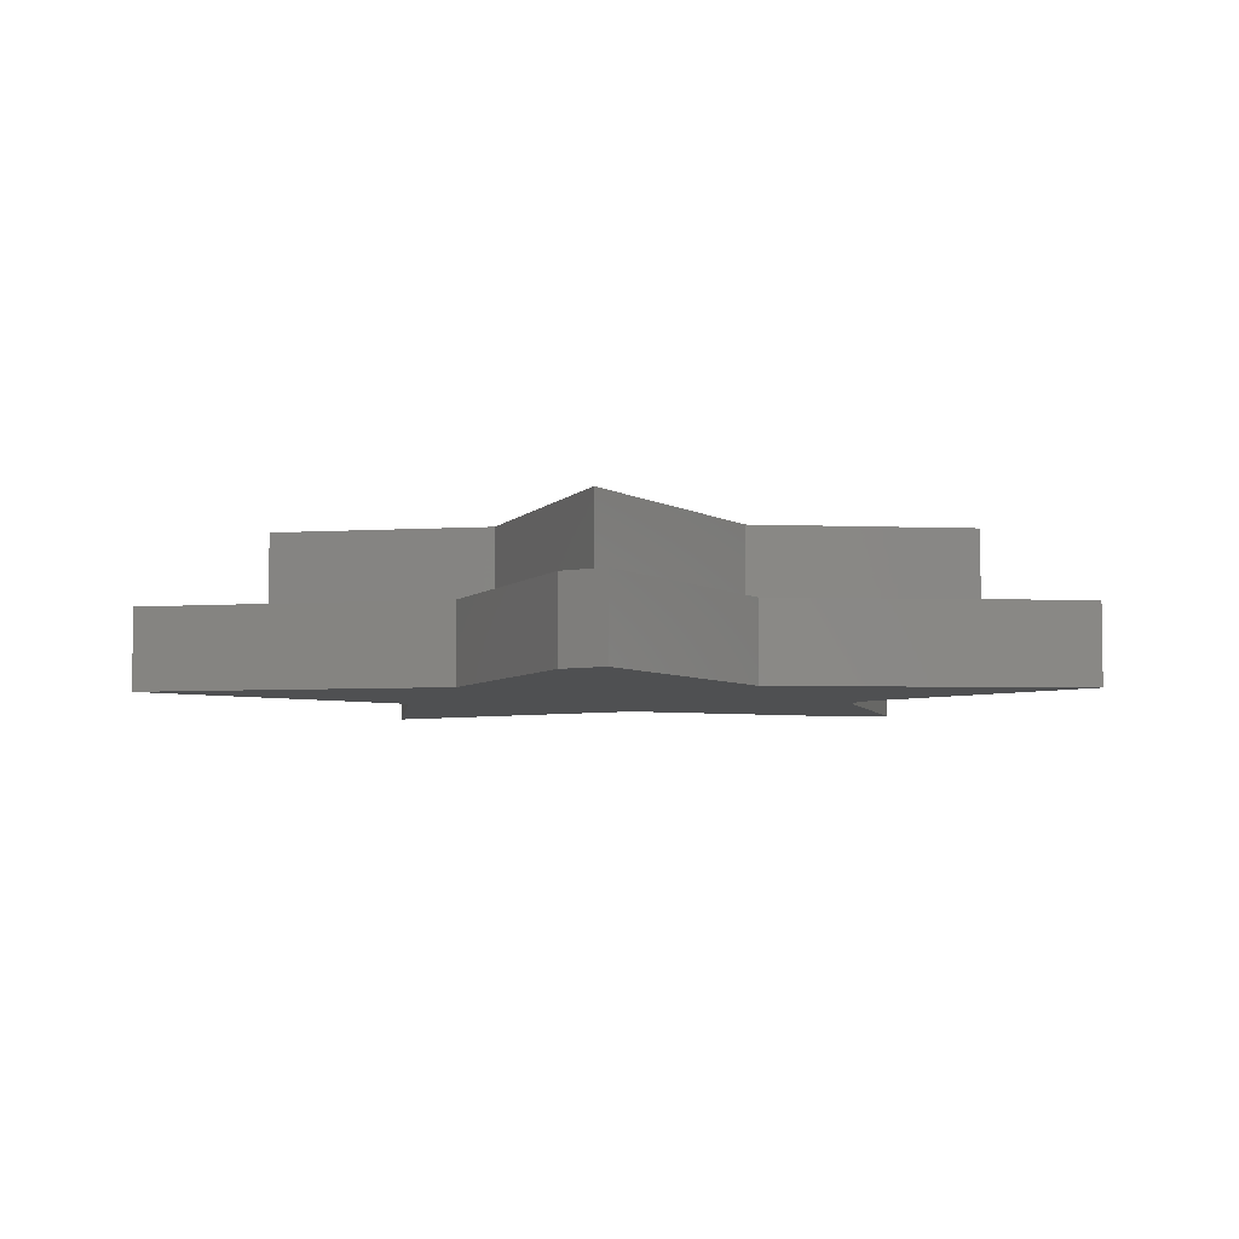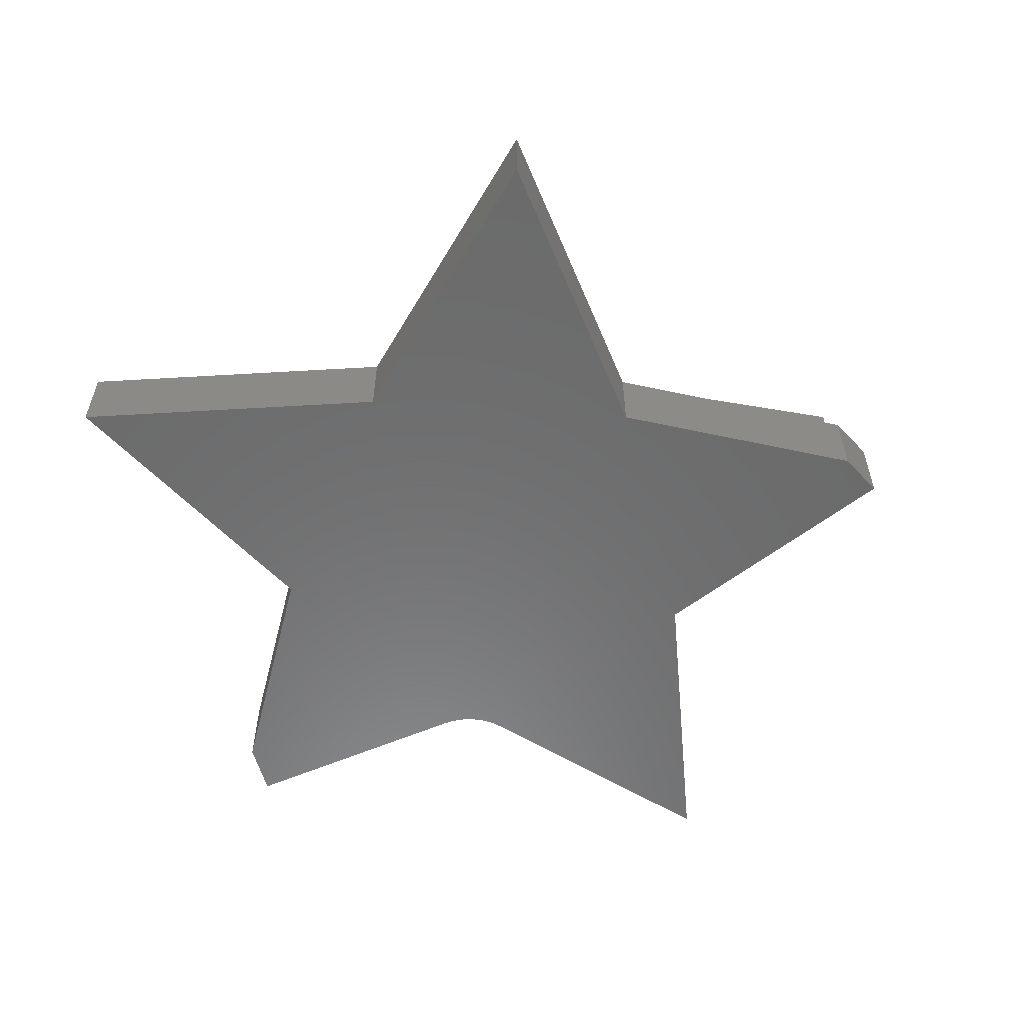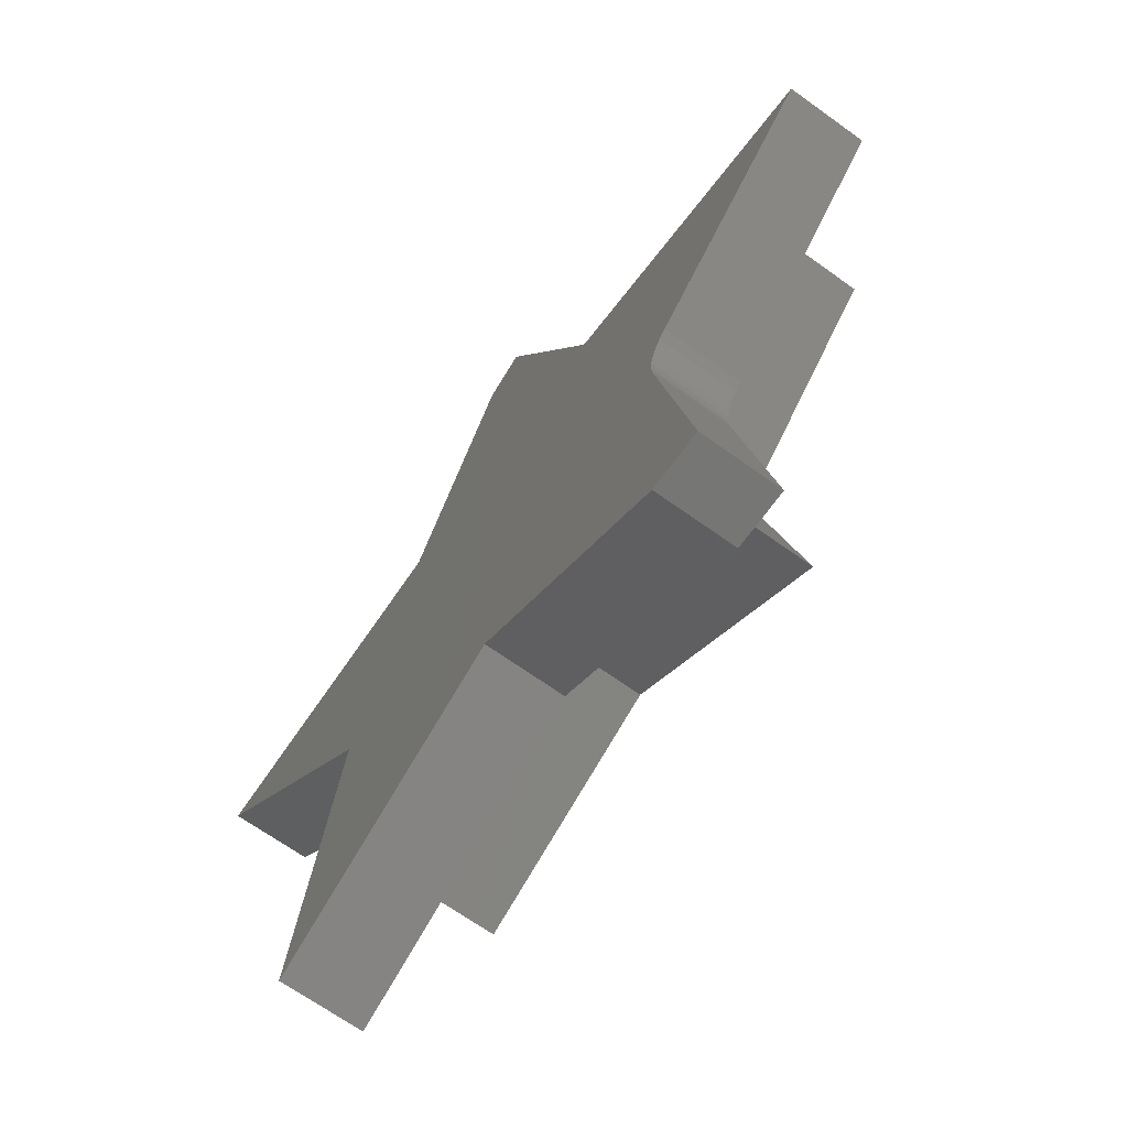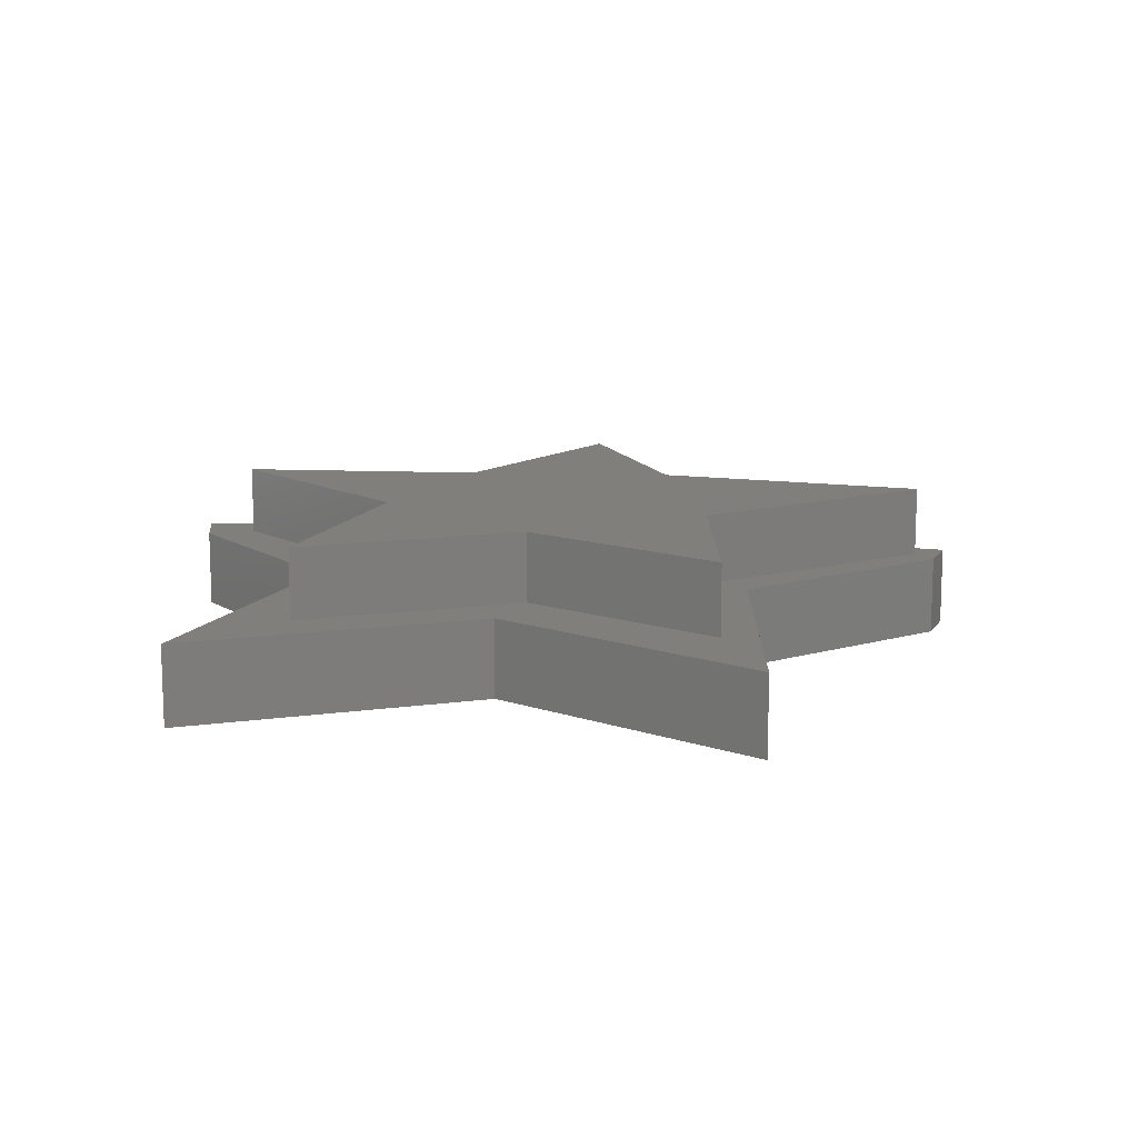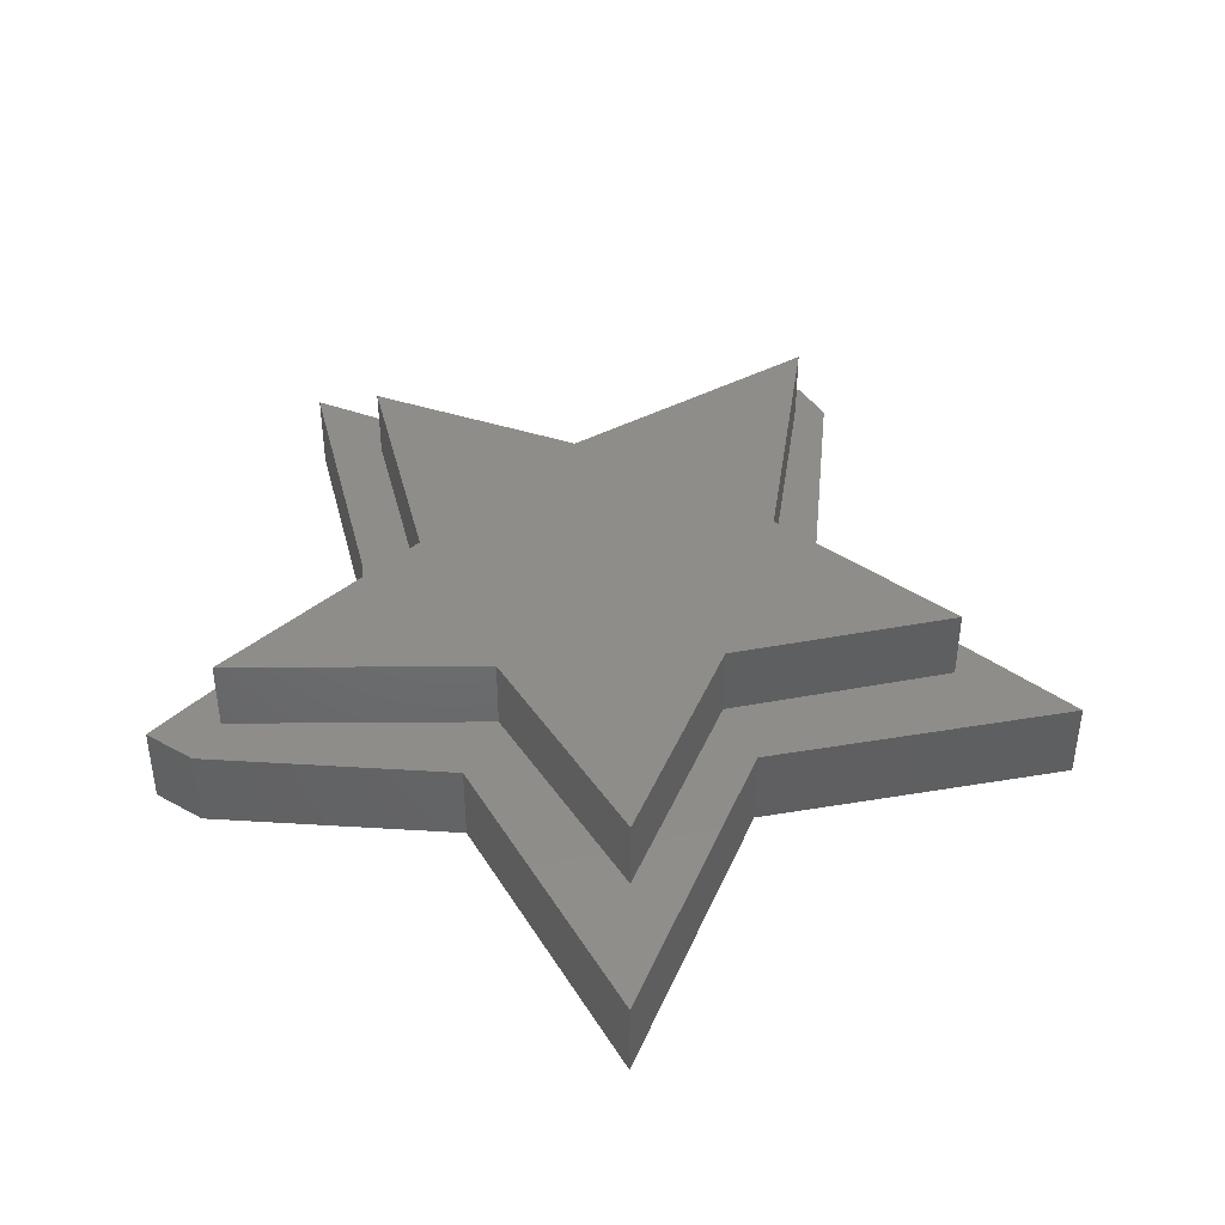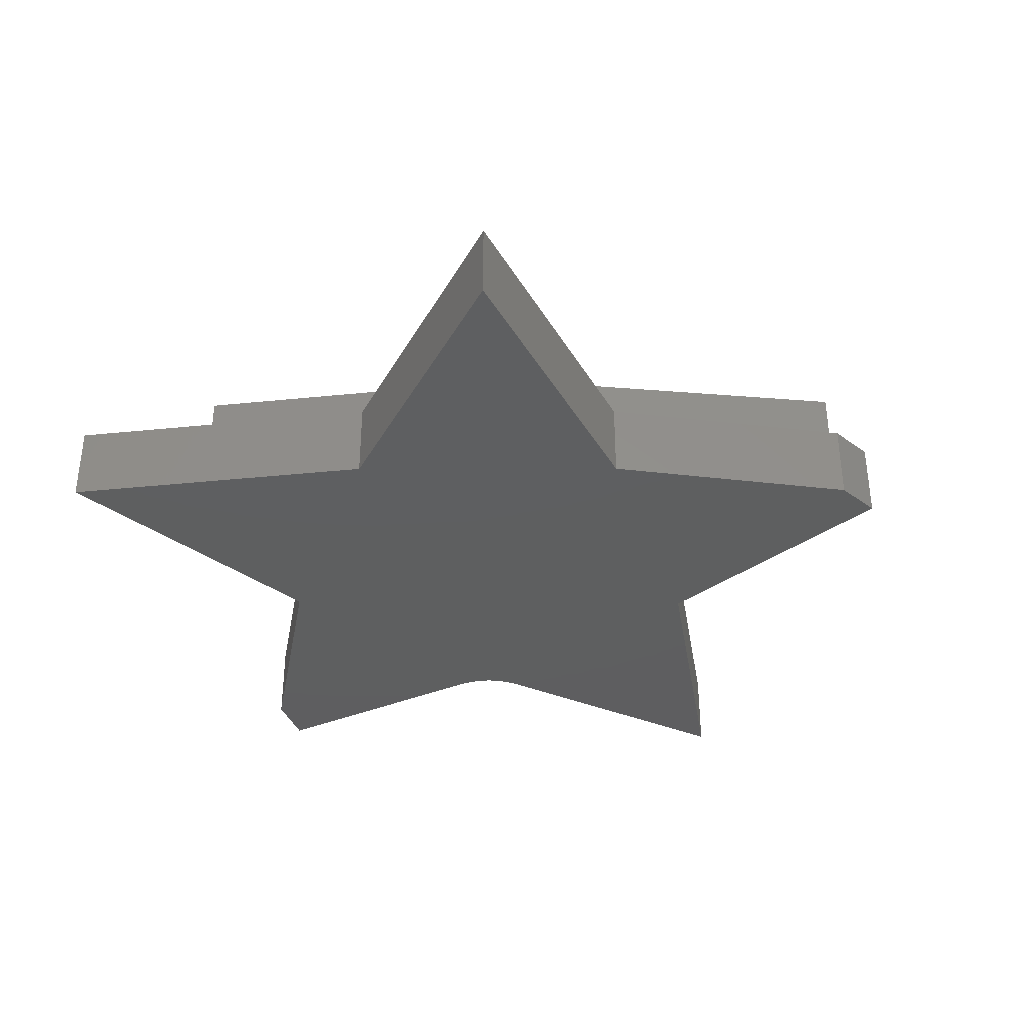
<metadata>
{"format":"stl","ext":"stl","renderer":"f3d","projection":"perspective","resolution":1024,"background":"white","views":[{"elev":-5.2,"azim":4.0,"up":"+Y"},{"elev":-57.4,"azim":-76.2,"up":"+Y"},{"elev":-67.2,"azim":54.2,"up":"+Z"},{"elev":12.7,"azim":-97.7,"up":"+Y"},{"elev":41.8,"azim":-147.7,"up":"+Y"},{"elev":-36.6,"azim":-72.1,"up":"+Y"}]}
</metadata>
<code>
# stl→obj: 56 verts, 108 faces
v -0.4844 -0.07031 -0.2891
v -0.285 -0.07031 -0.4801
v 0.1173 -0.07031 -0.4732
v 0.1228 -0.07031 -0.4645
v 0.1296 -0.07031 -0.4569
v 0.3047 -0.07031 -0.2891
v 0.03059 -0.07031 -0.2475
v -0.2103 -0.07031 -0.2475
v -0.3349 -0.07031 -0.7542
v -0.094 -0.07031 -0.6213
v 0.1114 -0.07031 -0.5132
v 0.1104 -0.07031 -0.5029
v 0.111 -0.07031 -0.4927
v 0.1134 -0.07031 -0.4827
v -0.1101 -0.07031 -0.04727
v -0.07248 -0.07031 -0.02667
v 0.1 -0.07031 -0.7248
v 0.1496 -0.07031 -0.7234
v -0.375 0.0625 -0.3047
v -0.2331 0.0625 -0.4465
v -0.375 0 -0.3047
v -0.2331 0 -0.4465
v -0.2701 0.0625 -0.6501
v -0.2701 -1.388e-17 -0.6501
v -0.08512 0.0625 -0.5576
v -0.08512 1.388e-17 -0.5576
v 0.1061 0.0625 -0.6809
v 0.1061 1.388e-17 -0.6809
v 0.05674 0.0625 -0.465
v 0.05674 1.388e-17 -0.465
v 0.2109 0.0625 -0.317
v 0.2109 2.776e-17 -0.317
v 0.01974 0.0625 -0.28
v 0.01974 2.776e-17 -0.28
v -0.08512 0.0625 -0.05798
v -0.08512 2.776e-17 -0.05798
v -0.1838 0.0625 -0.28
v -0.1838 2.776e-17 -0.28
v 0.1 8.254e-18 -0.7248
v 0.1496 1.108e-17 -0.7234
v 0.1114 2.063e-17 -0.5132
v 0.3047 4.38e-17 -0.2891
v 0.1296 2.477e-17 -0.4569
v 0.03059 3.089e-17 -0.2475
v -0.094 3.227e-18 -0.6213
v -0.3349 -1.752e-17 -0.7542
v -0.4844 0 -0.2891
v -0.2103 1.752e-17 -0.2475
v -0.285 4.611e-19 -0.4801
v 0.1228 2.396e-17 -0.4645
v 0.1173 2.318e-17 -0.4732
v 0.1134 2.243e-17 -0.4827
v 0.111 2.175e-17 -0.4927
v 0.1104 2.114e-17 -0.5029
v -0.1101 3.42e-17 -0.04727
v -0.07248 3.743e-17 -0.02667
f 1 2 3
f 1 3 4
f 1 4 5
f 1 5 6
f 1 6 7
f 1 7 8
f 2 9 10
f 2 10 11
f 2 11 12
f 2 12 13
f 2 13 14
f 2 14 3
f 15 8 16
f 16 8 7
f 10 17 11
f 11 17 18
f 19 20 21
f 21 20 22
f 20 23 22
f 22 23 24
f 23 25 24
f 24 25 26
f 25 27 26
f 26 27 28
f 27 29 28
f 28 29 30
f 29 31 30
f 30 31 32
f 31 33 32
f 32 33 34
f 33 35 34
f 34 35 36
f 35 37 36
f 36 37 38
f 37 19 38
f 38 19 21
f 39 28 40
f 28 41 40
f 42 43 30
f 42 30 32
f 42 32 34
f 42 34 44
f 45 46 24
f 45 24 26
f 45 26 28
f 45 28 39
f 47 48 38
f 47 38 21
f 47 21 22
f 47 22 49
f 30 43 50
f 30 50 51
f 30 51 52
f 30 52 53
f 30 53 54
f 30 54 41
f 30 41 28
f 55 56 36
f 36 56 44
f 36 44 34
f 48 55 38
f 38 55 36
f 49 22 46
f 46 22 24
f 27 25 29
f 35 33 37
f 37 33 31
f 37 31 19
f 19 31 29
f 19 29 20
f 20 29 25
f 20 25 23
f 15 55 8
f 8 55 48
f 7 44 16
f 16 44 56
f 16 56 15
f 15 56 55
f 18 40 11
f 11 40 41
f 5 43 6
f 6 43 42
f 52 13 53
f 53 13 12
f 53 12 54
f 54 12 11
f 54 11 41
f 13 52 14
f 14 52 51
f 14 51 3
f 3 51 50
f 3 50 4
f 4 50 43
f 4 43 5
f 10 45 17
f 17 45 39
f 17 39 18
f 18 39 40
f 8 48 1
f 1 48 47
f 6 42 7
f 7 42 44
f 9 46 10
f 10 46 45
f 2 49 9
f 9 49 46
f 1 47 2
f 2 47 49

</code>
